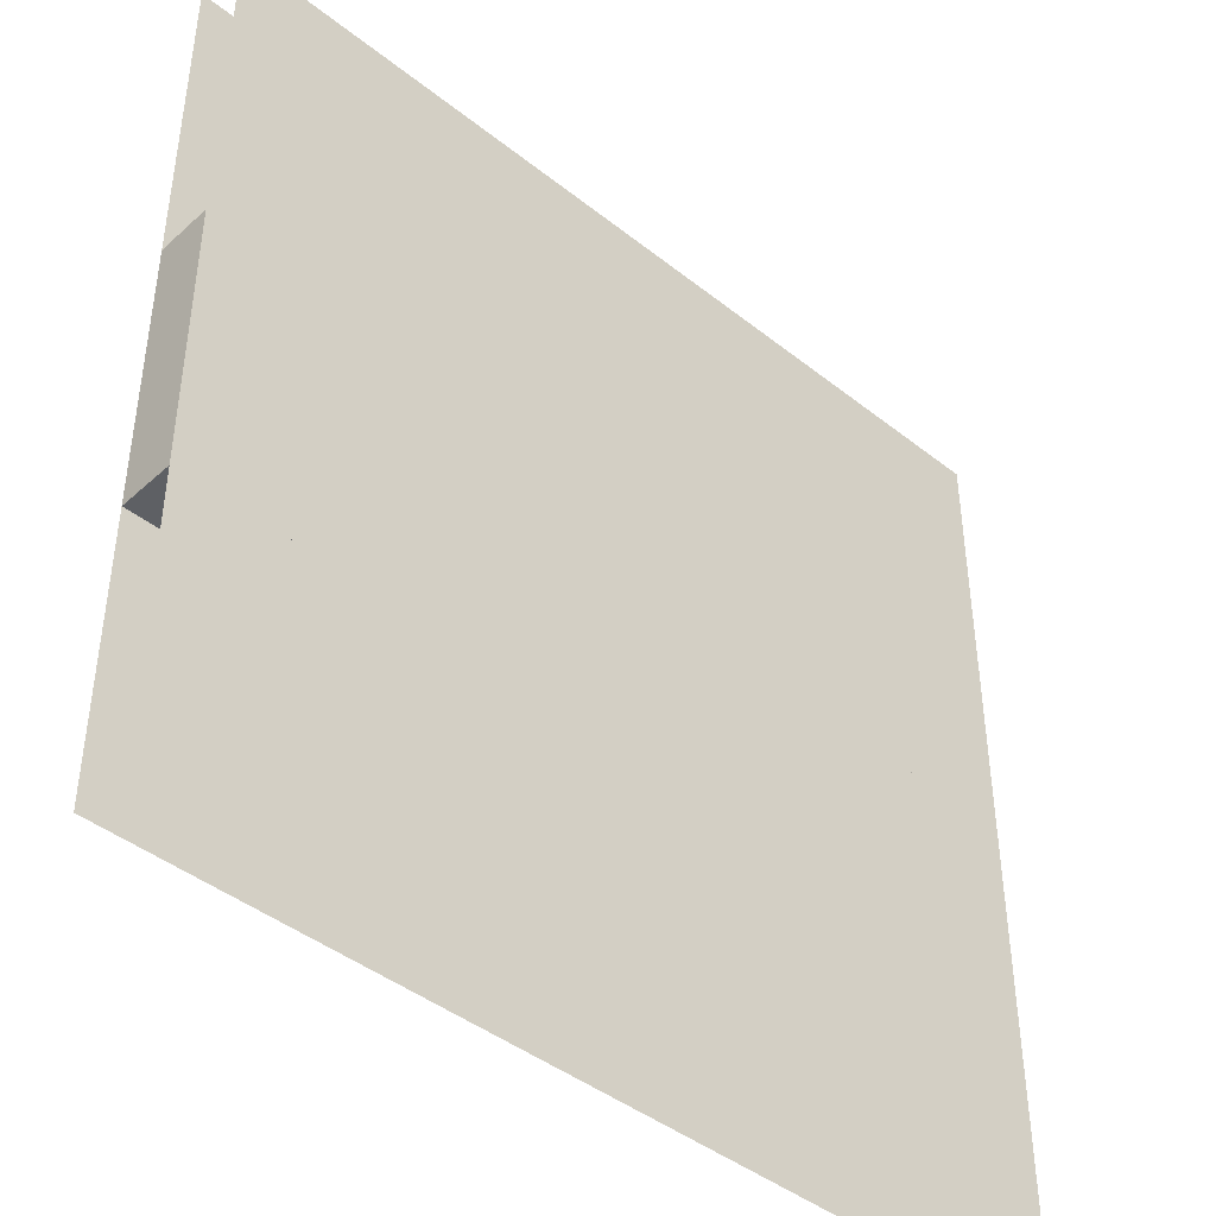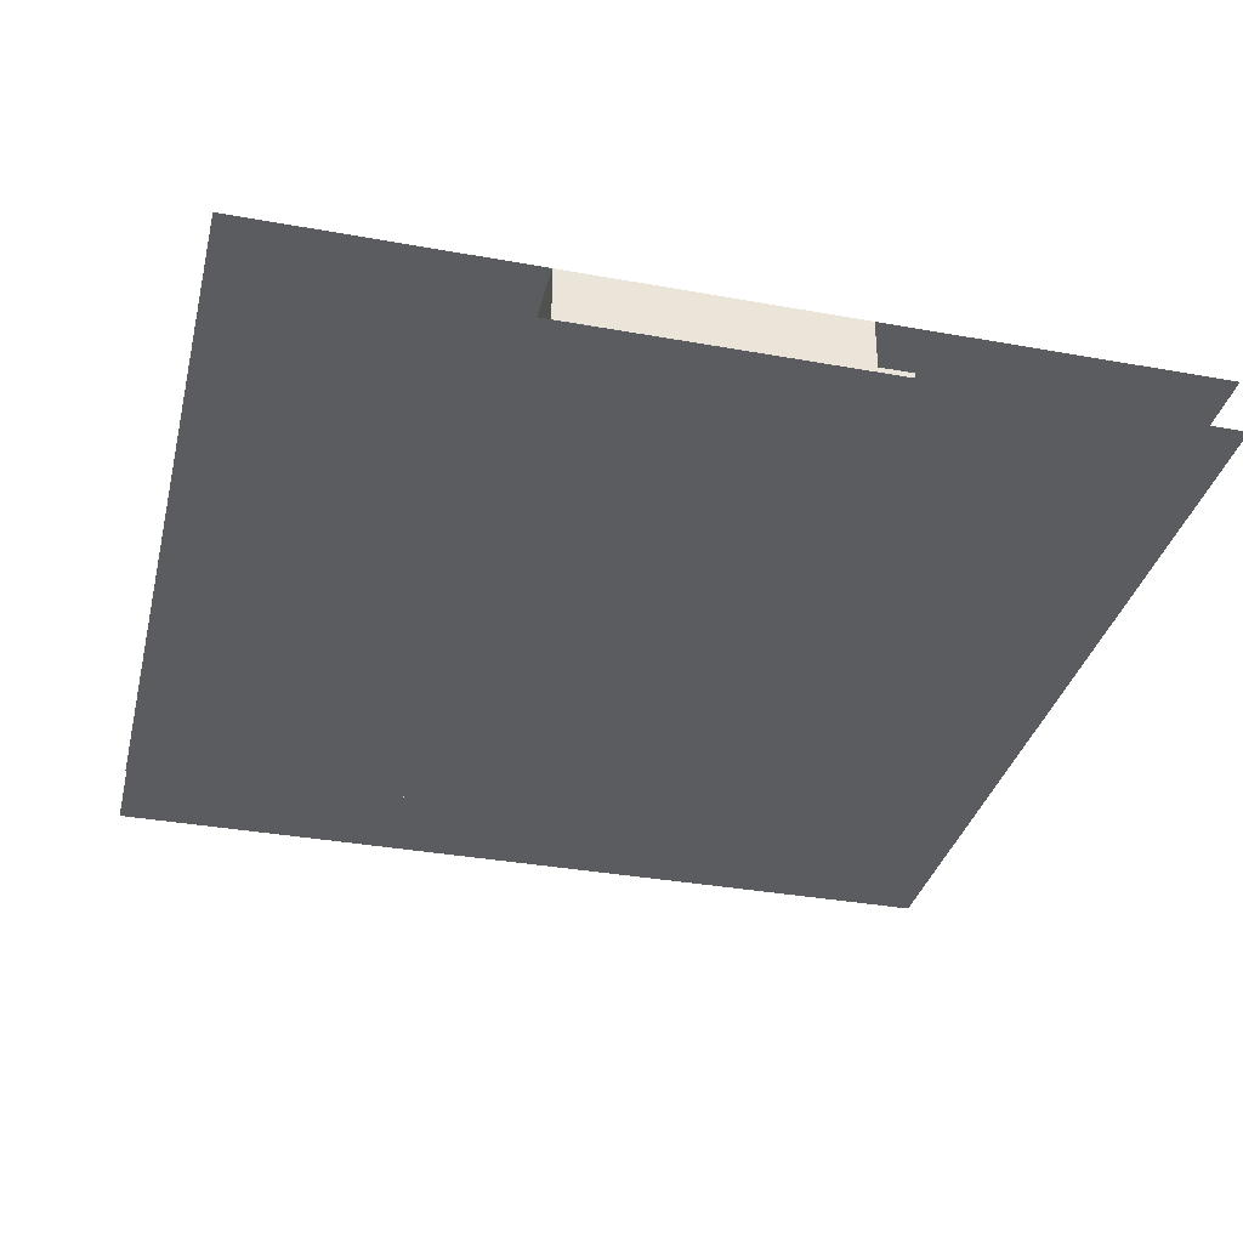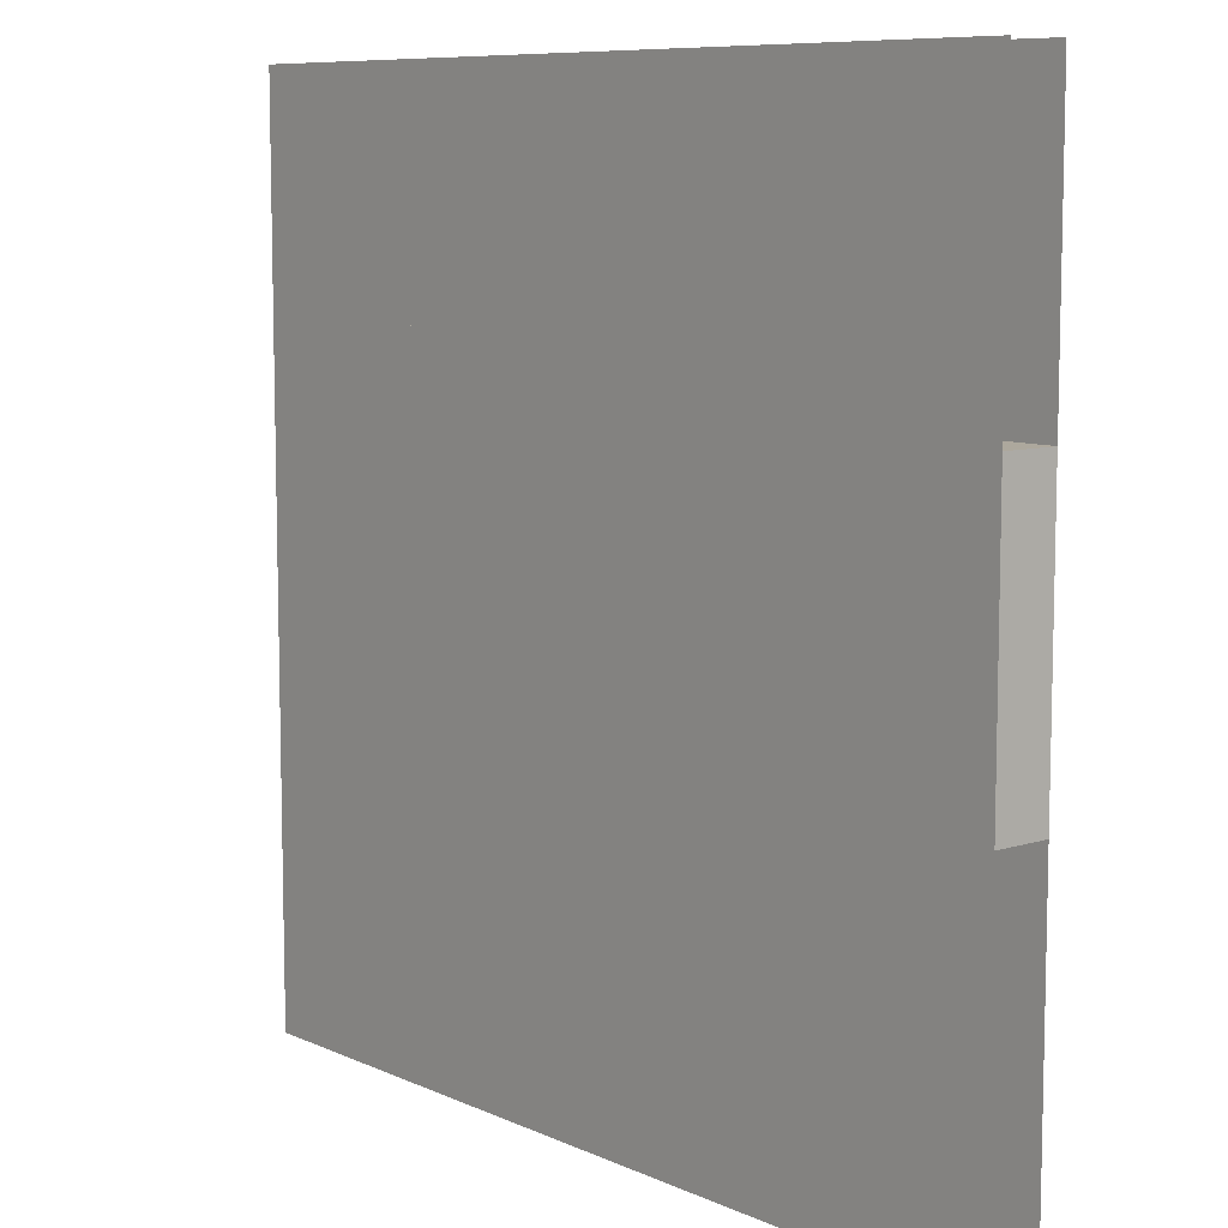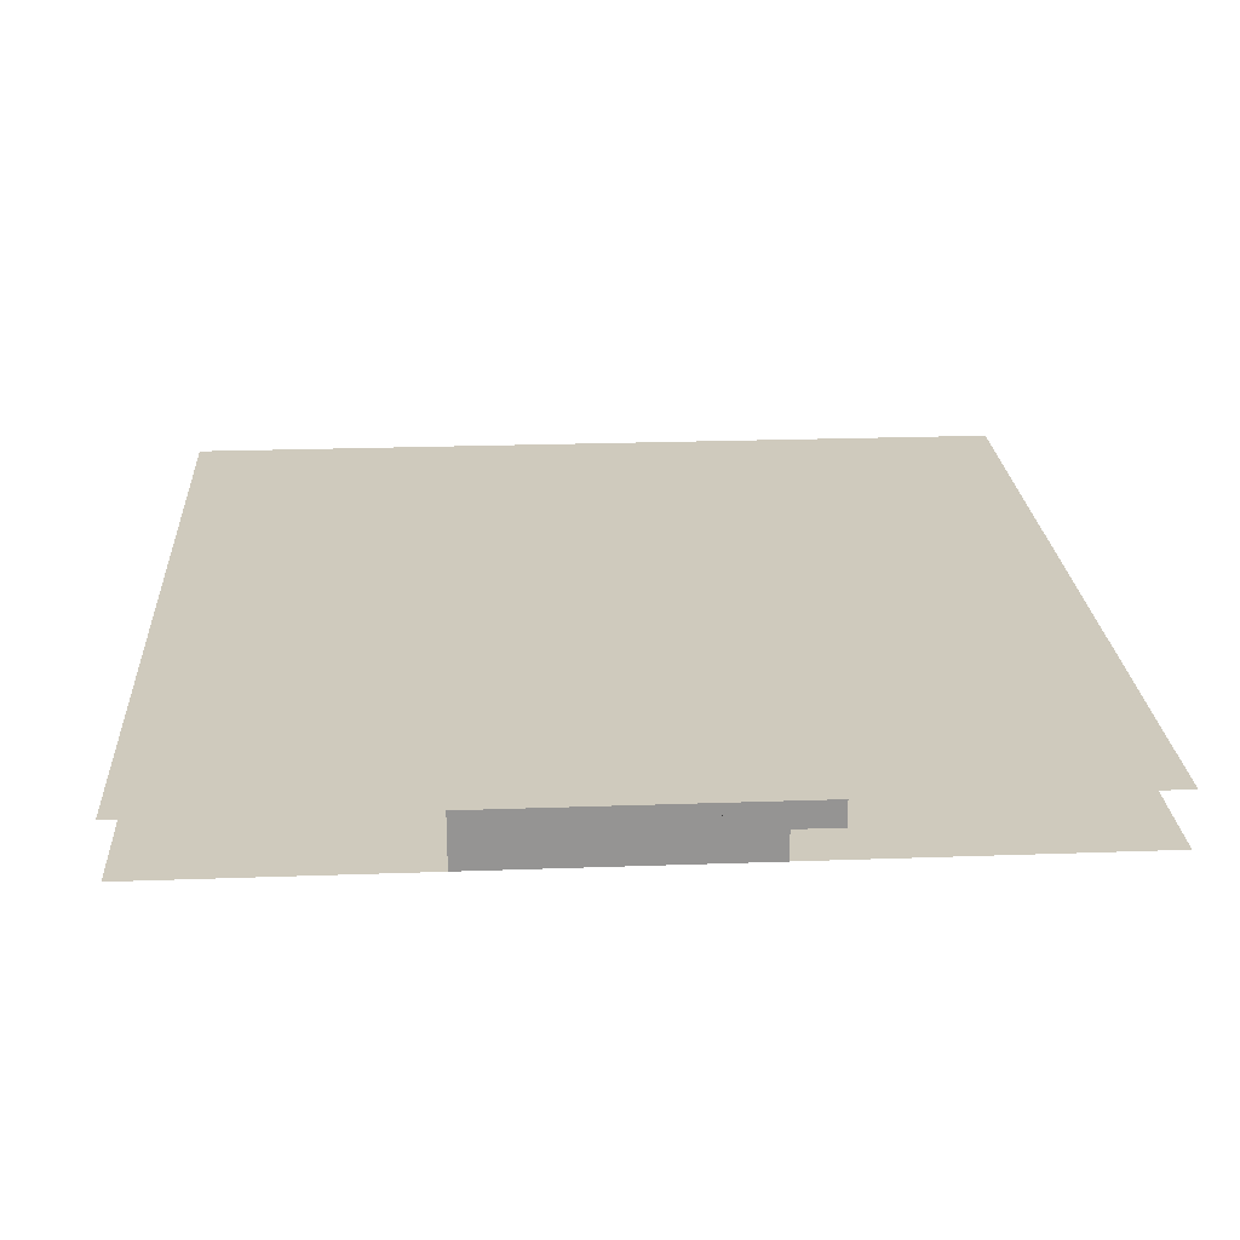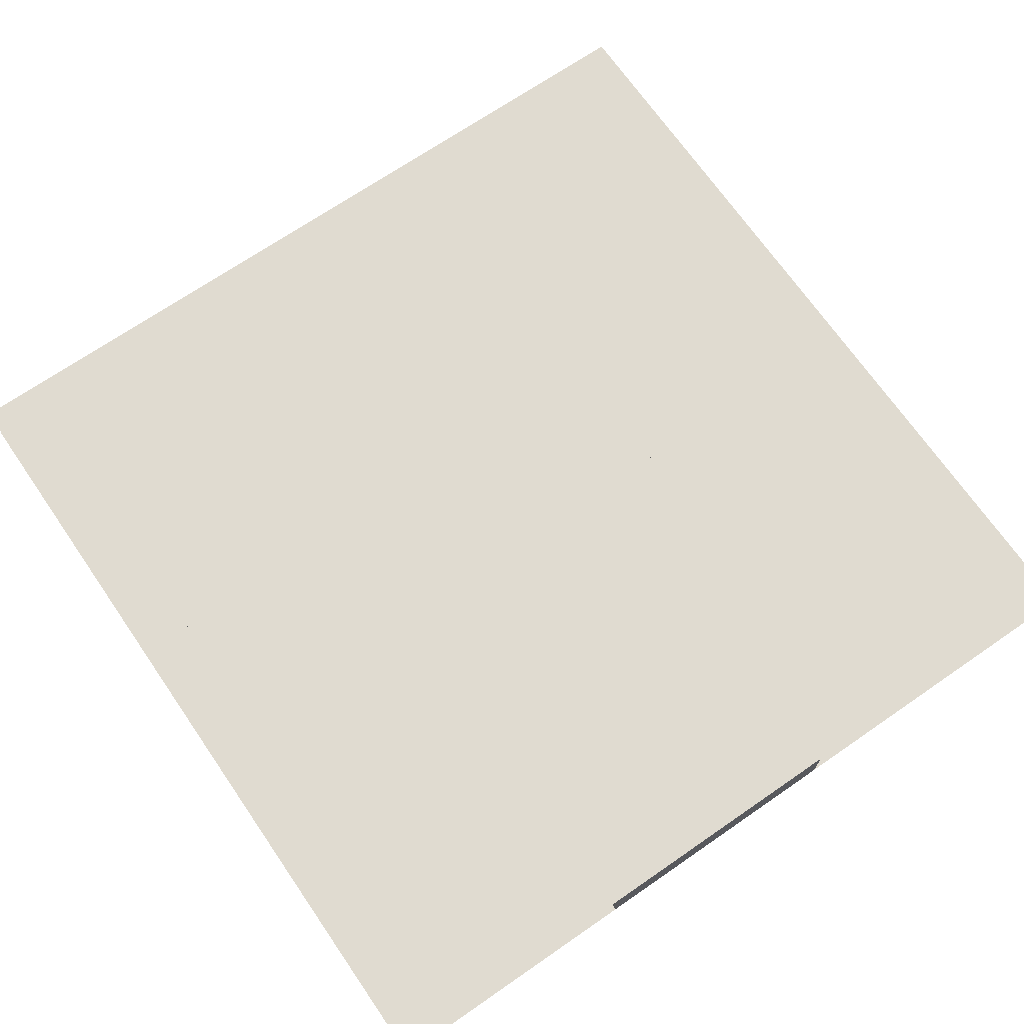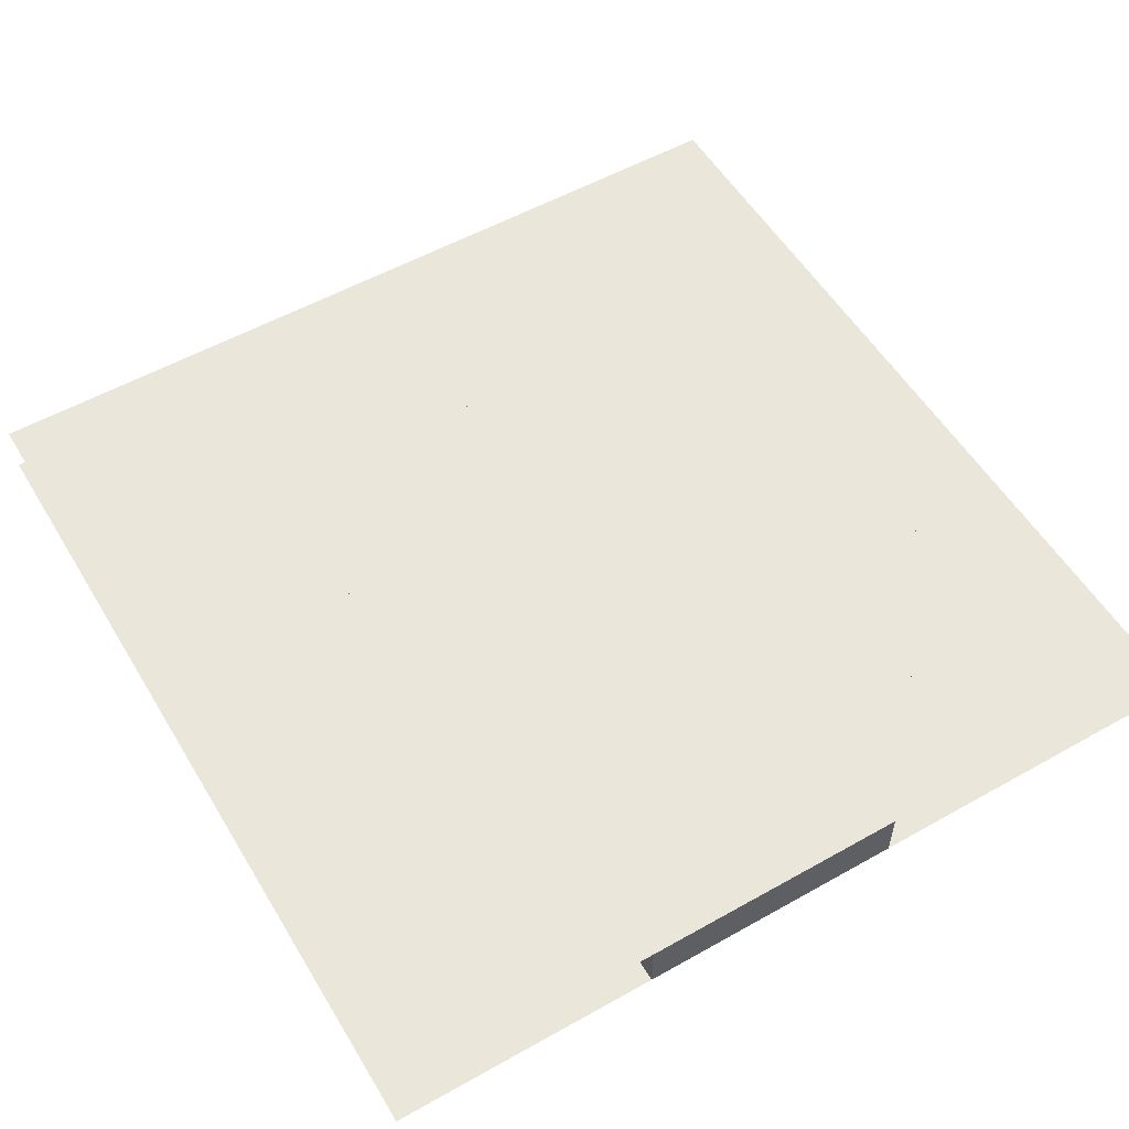
<metadata>
{"format":"obj","ext":"obj","renderer":"f3d","projection":"perspective","resolution":1024,"background":"white","views":[{"elev":-43.0,"azim":136.8,"up":"+Y"},{"elev":-34.5,"azim":76.3,"up":"+Z"},{"elev":8.7,"azim":-129.9,"up":"+Y"},{"elev":23.1,"azim":86.5,"up":"+Z"},{"elev":69.8,"azim":55.4,"up":"+Z"},{"elev":54.9,"azim":-120.7,"up":"+Z"}]}
</metadata>
<code>
v 1 1 0.4688
v 1 0 0.4688
v 0 0 0.4688
v 0 1 0.4688
v 0 1 0.5312
v 0 0 0.5312
v 1 0 0.5312
v 1 1 0.5312
v 0.5 0.9375 0.4688
v 0.5 0.9375 0.5312
v 0.6875 0.9375 0.5312
v 0.6875 0.9375 0.4688
v 0.5 0.875 0.4688
v 0.5 0.875 0.5312
v 0.6875 0.875 0.5312
v 0.6875 0.875 0.4688
v 0.375 0.875 0.4688
v 0.375 0.875 0.5312
v 0.75 0.875 0.5312
v 0.75 0.875 0.4688
v 0.375 0.8125 0.4688
v 0.375 0.8125 0.5312
v 0.75 0.1875 0.5312
v 0.75 0.1875 0.4688
v 0.25 0.8125 0.4688
v 0.25 0.8125 0.5312
v 0.8125 0.8125 0.5312
v 0.8125 0.8125 0.4688
v 0.25 0.125 0.4688
v 0.25 0.125 0.5312
v 0.8125 0.75 0.5312
v 0.8125 0.75 0.4688
v 0.125 0.75 0.4688
v 0.125 0.75 0.5312
v 0.875 0.75 0.5312
v 0.875 0.75 0.4688
v 0.125 0.25 0.4688
v 0.125 0.25 0.5312
v 0.875 0.25 0.5312
v 0.875 0.25 0.4688
v 0 0.6875 0.4688
v 0 0.6875 0.5312
v 0.9375 0.6875 0.5312
v 0.9375 0.6875 0.4688
v 0 0.375 0.4688
v 0 0.375 0.5312
v 0.9375 0.4375 0.5312
v 0.9375 0.4375 0.4688
v 0.9375 0.625 0.4688
v 0.9375 0.625 0.5312
v 1 0.625 0.5312
v 1 0.625 0.4688
v 0.9375 0.5625 0.5312
v 0.9375 0.5625 0.4688
v 1 0.5625 0.4688
v 1 0.5625 0.5312
v 1 0.3125 0.5312
v 1 0.3125 0.4688
v 0.0625 0.375 0.4688
v 0.0625 0.375 0.5312
v 1 0.4375 0.5312
v 1 0.4375 0.4688
v 0.0625 0.3125 0.5312
v 0.0625 0.3125 0.4688
v 0.1875 0.1875 0.5312
v 0.1875 0.1875 0.4688
v 0.1875 0.25 0.4688
v 0.1875 0.25 0.5312
v 0.625 0.125 0.4688
v 0.625 0.125 0.5312
v 0.625 0.1875 0.5312
v 0.625 0.1875 0.4688
v 0.3125 0.0625 0.5312
v 0.3125 0.0625 0.4688
v 0.5 0.0625 0.4688
v 0.5 0.0625 0.5312
v 0.3125 0.125 0.4688
v 0.3125 0.125 0.5312
v 0.5 0.125 0.5312
v 0.5 0.125 0.4688
f 1 2 3 4
f 5 6 7 8
f 9 10 11 12
f 9 13 14 10
f 11 15 16 12
f 17 18 19 20
f 17 21 22 18
f 19 23 24 20
f 25 26 27 28
f 25 29 30 26
f 27 31 32 28
f 33 34 35 36
f 33 37 38 34
f 35 39 40 36
f 41 42 43 44
f 41 45 46 42
f 43 47 48 44
f 49 50 51 52
f 53 54 55 56
f 51 57 58 52
f 46 45 59 60
f 48 47 61 62
f 63 64 58 57
f 59 64 63 60
f 38 37 40 39
f 65 66 24 23
f 67 66 65 68
f 30 29 69 70
f 71 70 69 72
f 73 74 75 76
f 77 74 73 78
f 79 76 75 80

</code>
